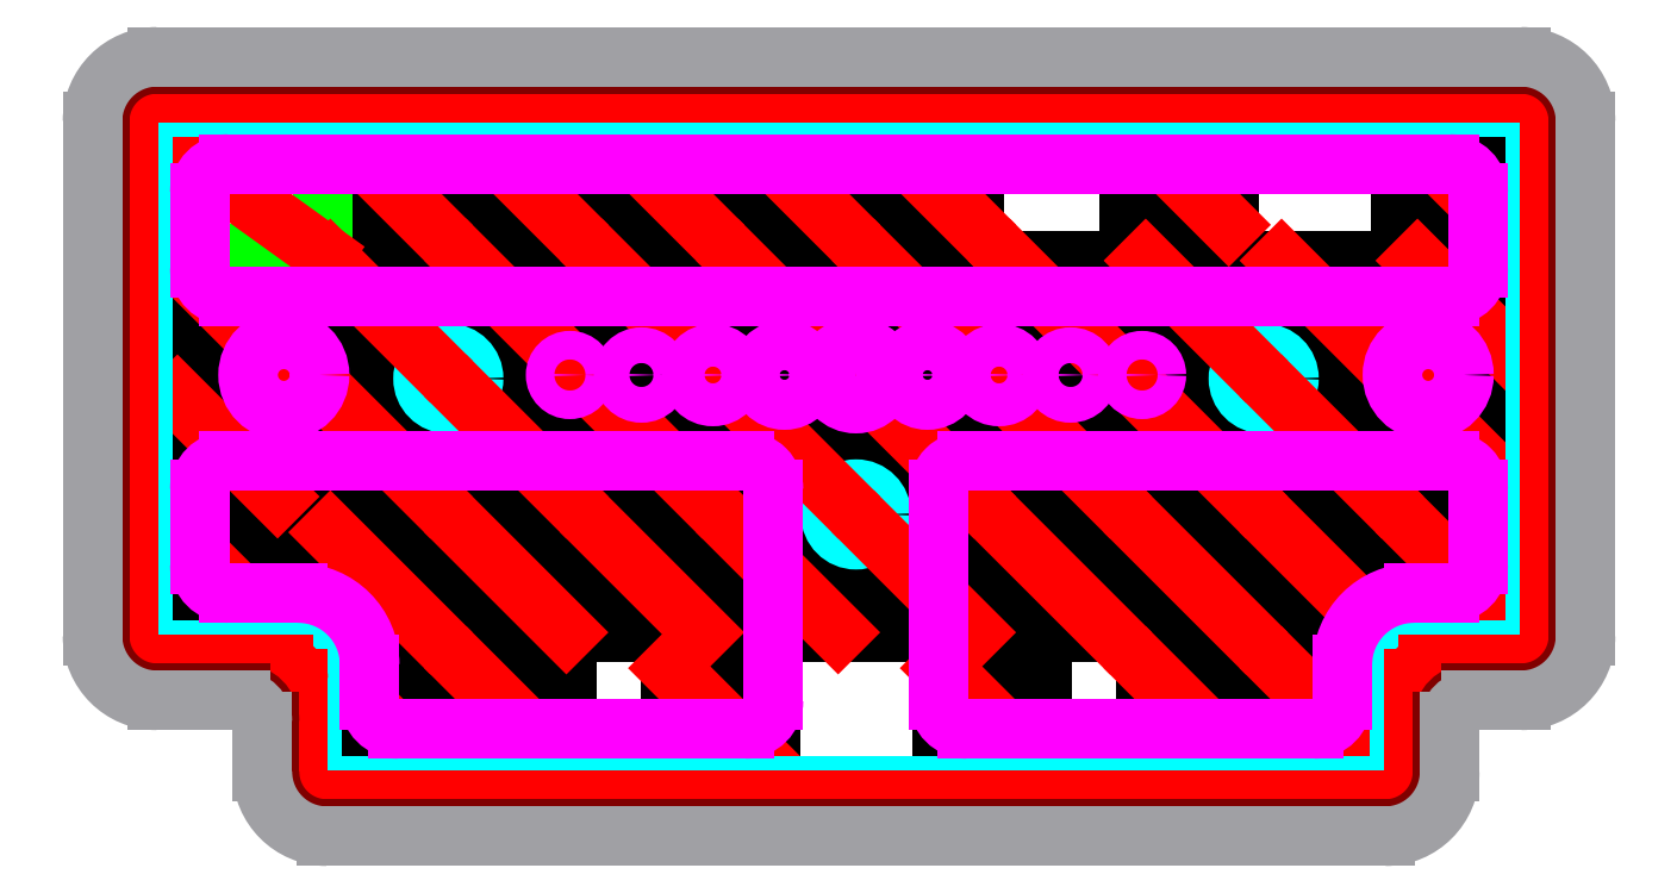
<metadata>
{"format":"dxf","ext":"dxf","renderer":"ezdxf+matplotlib","layout":"modelspace","background":"white","min_lineweight":24,"dpi":150}
</metadata>
<code>
0
SECTION
2
ENTITIES
0
LINE
8
0
10
-73.5
20
45
11
-59.5
21
45
0
LINE
8
0
10
-73.5
20
31
11
-59.5
21
31
0
LINE
8
0
10
-73.5
20
45
11
-73.5
21
31
0
LINE
8
0
10
-59.5
20
45
11
-59.5
21
31
0
LINE
8
0
10
-54.5
20
45
11
-40.5
21
45
0
LINE
8
0
10
-54.5
20
31
11
-40.5
21
31
0
LINE
8
0
10
-54.5
20
45
11
-54.5
21
31
0
LINE
8
0
10
-40.5
20
45
11
-40.5
21
31
0
LINE
8
0
10
-35.5
20
45
11
-21.5
21
45
0
LINE
8
0
10
-35.5
20
31
11
-21.5
21
31
0
LINE
8
0
10
-35.5
20
45
11
-35.5
21
31
0
LINE
8
0
10
-21.5
20
45
11
-21.5
21
31
0
LINE
8
0
10
-16.5
20
45
11
-2.5
21
45
0
LINE
8
0
10
-16.5
20
31
11
-2.5
21
31
0
LINE
8
0
10
-16.5
20
45
11
-16.5
21
31
0
LINE
8
0
10
-2.5
20
45
11
-2.5
21
31
0
LINE
8
0
10
2.5
20
45
11
16.5
21
45
0
LINE
8
0
10
2.5
20
31
11
16.5
21
31
0
LINE
8
0
10
2.5
20
45
11
2.5
21
31
0
LINE
8
0
10
16.5
20
45
11
16.5
21
31
0
LINE
8
0
10
38.12
20
45
11
52.12
21
45
0
LINE
8
0
10
38.12
20
31
11
52.12
21
31
0
LINE
8
0
10
38.12
20
45
11
38.12
21
31
0
LINE
8
0
10
52.12
20
45
11
52.12
21
31
0
LINE
8
0
10
76.12
20
45
11
90.12
21
45
0
LINE
8
0
10
76.12
20
31
11
90.12
21
31
0
LINE
8
0
10
76.12
20
45
11
76.12
21
31
0
LINE
8
0
10
90.12
20
45
11
90.12
21
31
0
LINE
8
0
10
-94.88
20
26
11
-80.88
21
26
0
LINE
8
0
10
-94.88
20
12
11
-80.88
21
12
0
LINE
8
0
10
-94.88
20
26
11
-94.88
21
12
0
LINE
8
0
10
-80.88
20
26
11
-80.88
21
12
0
LINE
8
0
10
-73.5
20
26
11
-59.5
21
26
0
LINE
8
0
10
-73.5
20
12
11
-59.5
21
12
0
LINE
8
0
10
-73.5
20
26
11
-73.5
21
12
0
LINE
8
0
10
-59.5
20
26
11
-59.5
21
12
0
LINE
8
0
10
-54.5
20
26
11
-40.5
21
26
0
LINE
8
0
10
-54.5
20
12
11
-40.5
21
12
0
LINE
8
0
10
-54.5
20
26
11
-54.5
21
12
0
LINE
8
0
10
-40.5
20
26
11
-40.5
21
12
0
LINE
8
0
10
-35.5
20
26
11
-21.5
21
26
0
LINE
8
0
10
-35.5
20
12
11
-21.5
21
12
0
LINE
8
0
10
-35.5
20
26
11
-35.5
21
12
0
LINE
8
0
10
-21.5
20
26
11
-21.5
21
12
0
LINE
8
0
10
-16.5
20
26
11
-2.5
21
26
0
LINE
8
0
10
-16.5
20
12
11
-2.5
21
12
0
LINE
8
0
10
-16.5
20
26
11
-16.5
21
12
0
LINE
8
0
10
-2.5
20
26
11
-2.5
21
12
0
LINE
8
0
10
2.5
20
26
11
16.5
21
26
0
LINE
8
0
10
2.5
20
12
11
16.5
21
12
0
LINE
8
0
10
2.5
20
26
11
2.5
21
12
0
LINE
8
0
10
16.5
20
26
11
16.5
21
12
0
LINE
8
0
10
21.5
20
26
11
35.5
21
26
0
LINE
8
0
10
21.5
20
12
11
35.5
21
12
0
LINE
8
0
10
21.5
20
26
11
21.5
21
12
0
LINE
8
0
10
35.5
20
26
11
35.5
21
12
0
LINE
8
0
10
40.5
20
26
11
54.5
21
26
0
LINE
8
0
10
40.5
20
12
11
54.5
21
12
0
LINE
8
0
10
40.5
20
26
11
40.5
21
12
0
LINE
8
0
10
54.5
20
26
11
54.5
21
12
0
LINE
8
0
10
59.5
20
26
11
73.5
21
26
0
LINE
8
0
10
59.5
20
12
11
73.5
21
12
0
LINE
8
0
10
59.5
20
26
11
59.5
21
12
0
LINE
8
0
10
73.5
20
26
11
73.5
21
12
0
LINE
8
0
10
78.5
20
26
11
92.5
21
26
0
LINE
8
0
10
78.5
20
12
11
92.5
21
12
0
LINE
8
0
10
78.5
20
26
11
78.5
21
12
0
LINE
8
0
10
92.5
20
26
11
92.5
21
12
0
LINE
8
0
10
-94.88
20
7
11
-80.88
21
7
0
LINE
8
0
10
-94.88
20
-7
11
-80.88
21
-7
0
LINE
8
0
10
-94.88
20
7
11
-94.88
21
-7
0
LINE
8
0
10
-80.88
20
7
11
-80.88
21
-7
0
LINE
8
0
10
-73.5
20
7
11
-59.5
21
7
0
LINE
8
0
10
-73.5
20
-7
11
-59.5
21
-7
0
LINE
8
0
10
-73.5
20
7
11
-73.5
21
-7
0
LINE
8
0
10
-59.5
20
7
11
-59.5
21
-7
0
LINE
8
0
10
-54.5
20
7
11
-40.5
21
7
0
LINE
8
0
10
-54.5
20
-7
11
-40.5
21
-7
0
LINE
8
0
10
-54.5
20
7
11
-54.5
21
-7
0
LINE
8
0
10
-40.5
20
7
11
-40.5
21
-7
0
LINE
8
0
10
-35.5
20
7
11
-21.5
21
7
0
LINE
8
0
10
-35.5
20
-7
11
-21.5
21
-7
0
LINE
8
0
10
-35.5
20
7
11
-35.5
21
-7
0
LINE
8
0
10
-21.5
20
7
11
-21.5
21
-7
0
LINE
8
0
10
-16.5
20
7
11
-2.5
21
7
0
LINE
8
0
10
-16.5
20
-7
11
-2.5
21
-7
0
LINE
8
0
10
-16.5
20
7
11
-16.5
21
-7
0
LINE
8
0
10
-2.5
20
7
11
-2.5
21
-7
0
LINE
8
0
10
2.5
20
7
11
16.5
21
7
0
LINE
8
0
10
2.5
20
-7
11
16.5
21
-7
0
LINE
8
0
10
2.5
20
7
11
2.5
21
-7
0
LINE
8
0
10
16.5
20
7
11
16.5
21
-7
0
LINE
8
0
10
21.5
20
7
11
35.5
21
7
0
LINE
8
0
10
21.5
20
-7
11
35.5
21
-7
0
LINE
8
0
10
21.5
20
7
11
21.5
21
-7
0
LINE
8
0
10
35.5
20
7
11
35.5
21
-7
0
LINE
8
0
10
40.5
20
7
11
54.5
21
7
0
LINE
8
0
10
40.5
20
-7
11
54.5
21
-7
0
LINE
8
0
10
40.5
20
7
11
40.5
21
-7
0
LINE
8
0
10
54.5
20
7
11
54.5
21
-7
0
LINE
8
0
10
59.5
20
7
11
73.5
21
7
0
LINE
8
0
10
59.5
20
-7
11
73.5
21
-7
0
LINE
8
0
10
59.5
20
7
11
59.5
21
-7
0
LINE
8
0
10
73.5
20
7
11
73.5
21
-7
0
LINE
8
0
10
78.5
20
7
11
92.5
21
7
0
LINE
8
0
10
78.5
20
-7
11
92.5
21
-7
0
LINE
8
0
10
78.5
20
7
11
78.5
21
-7
0
LINE
8
0
10
92.5
20
7
11
92.5
21
-7
0
LINE
8
0
10
-94.88
20
-12
11
-80.88
21
-12
0
LINE
8
0
10
-94.88
20
-26
11
-80.88
21
-26
0
LINE
8
0
10
-94.88
20
-12
11
-94.88
21
-26
0
LINE
8
0
10
-80.88
20
-12
11
-80.88
21
-26
0
LINE
8
0
10
-73.5
20
-12
11
-59.5
21
-12
0
LINE
8
0
10
-73.5
20
-26
11
-59.5
21
-26
0
LINE
8
0
10
-73.5
20
-12
11
-73.5
21
-26
0
LINE
8
0
10
-59.5
20
-12
11
-59.5
21
-26
0
LINE
8
0
10
-54.5
20
-12
11
-40.5
21
-12
0
LINE
8
0
10
-54.5
20
-26
11
-40.5
21
-26
0
LINE
8
0
10
-54.5
20
-12
11
-54.5
21
-26
0
LINE
8
0
10
-40.5
20
-12
11
-40.5
21
-26
0
LINE
8
0
10
-35.5
20
-12
11
-21.5
21
-12
0
LINE
8
0
10
-35.5
20
-26
11
-21.5
21
-26
0
LINE
8
0
10
-35.5
20
-12
11
-35.5
21
-26
0
LINE
8
0
10
-21.5
20
-12
11
-21.5
21
-26
0
LINE
8
0
10
-16.5
20
-12
11
-2.5
21
-12
0
LINE
8
0
10
-16.5
20
-26
11
-2.5
21
-26
0
LINE
8
0
10
-16.5
20
-12
11
-16.5
21
-26
0
LINE
8
0
10
-2.5
20
-12
11
-2.5
21
-26
0
LINE
8
0
10
2.5
20
-12
11
16.5
21
-12
0
LINE
8
0
10
2.5
20
-26
11
16.5
21
-26
0
LINE
8
0
10
2.5
20
-12
11
2.5
21
-26
0
LINE
8
0
10
16.5
20
-12
11
16.5
21
-26
0
LINE
8
0
10
21.5
20
-12
11
35.5
21
-12
0
LINE
8
0
10
21.5
20
-26
11
35.5
21
-26
0
LINE
8
0
10
21.5
20
-12
11
21.5
21
-26
0
LINE
8
0
10
35.5
20
-12
11
35.5
21
-26
0
LINE
8
0
10
40.5
20
-12
11
54.5
21
-12
0
LINE
8
0
10
40.5
20
-26
11
54.5
21
-26
0
LINE
8
0
10
40.5
20
-12
11
40.5
21
-26
0
LINE
8
0
10
54.5
20
-12
11
54.5
21
-26
0
LINE
8
0
10
59.5
20
-12
11
73.5
21
-12
0
LINE
8
0
10
59.5
20
-26
11
73.5
21
-26
0
LINE
8
0
10
59.5
20
-12
11
59.5
21
-26
0
LINE
8
0
10
73.5
20
-12
11
73.5
21
-26
0
LINE
8
0
10
78.5
20
-12
11
92.5
21
-12
0
LINE
8
0
10
78.5
20
-26
11
92.5
21
-26
0
LINE
8
0
10
78.5
20
-12
11
78.5
21
-26
0
LINE
8
0
10
92.5
20
-12
11
92.5
21
-26
0
LINE
8
0
10
-73.5
20
-31
11
-59.5
21
-31
0
LINE
8
0
10
-73.5
20
-45
11
-59.5
21
-45
0
LINE
8
0
10
-73.5
20
-31
11
-73.5
21
-45
0
LINE
8
0
10
-59.5
20
-31
11
-59.5
21
-45
0
LINE
8
0
10
-54.5
20
-31
11
-40.5
21
-31
0
LINE
8
0
10
-54.5
20
-45
11
-40.5
21
-45
0
LINE
8
0
10
-54.5
20
-31
11
-54.5
21
-45
0
LINE
8
0
10
-40.5
20
-31
11
-40.5
21
-45
0
LINE
8
0
10
-26
20
-31
11
-12
21
-31
0
LINE
8
0
10
-26
20
-45
11
-12
21
-45
0
LINE
8
0
10
-26
20
-31
11
-26
21
-45
0
LINE
8
0
10
-12
20
-31
11
-12
21
-45
0
LINE
8
0
10
12
20
-31
11
26
21
-31
0
LINE
8
0
10
12
20
-45
11
26
21
-45
0
LINE
8
0
10
12
20
-31
11
12
21
-45
0
LINE
8
0
10
26
20
-31
11
26
21
-45
0
LINE
8
0
10
40.5
20
-31
11
54.5
21
-31
0
LINE
8
0
10
40.5
20
-45
11
54.5
21
-45
0
LINE
8
0
10
40.5
20
-31
11
40.5
21
-45
0
LINE
8
0
10
54.5
20
-31
11
54.5
21
-45
0
LINE
8
0
10
59.5
20
-31
11
73.5
21
-31
0
LINE
8
0
10
59.5
20
-45
11
73.5
21
-45
0
LINE
8
0
10
59.5
20
-31
11
59.5
21
-45
0
LINE
8
0
10
73.5
20
-31
11
73.5
21
-45
0
LWPOLYLINE
8
rpi
90
    4
70
    1
43
0
10
-99.5
20
45
10
-74.5
20
45
10
-74.5
20
27
10
-99.5
20
27
0
CIRCLE
8
int
10
-57
20
9.5
40
3.536
0
CIRCLE
8
int
10
-57
20
9.5
40
1.1
0
CIRCLE
8
int
10
57
20
9.5
40
3.536
0
CIRCLE
8
int
10
57
20
9.5
40
1.1
0
CIRCLE
8
int
10
0
20
-9.5
40
1.1
0
CIRCLE
8
int
10
0
20
-9.5
40
3.536
0
LINE
8
placement
10
-73.5
20
45
11
-59.5
21
31
0
LINE
8
placement
10
-54.5
20
45
11
-40.5
21
31
0
LINE
8
placement
10
-35.5
20
45
11
-21.5
21
31
0
LINE
8
placement
10
-16.5
20
45
11
-2.5
21
31
0
LINE
8
placement
10
2.5
20
45
11
16.5
21
31
0
LINE
8
placement
10
-73.5
20
26
11
-59.5
21
12
0
LINE
8
placement
10
-54.5
20
26
11
-40.5
21
12
0
LINE
8
placement
10
-35.5
20
26
11
-21.5
21
12
0
LINE
8
placement
10
-16.5
20
26
11
-2.5
21
12
0
LINE
8
placement
10
2.5
20
26
11
16.5
21
12
0
LINE
8
placement
10
21.5
20
26
11
35.5
21
12
0
LINE
8
placement
10
40.5
20
26
11
54.5
21
12
0
LINE
8
placement
10
59.5
20
26
11
73.5
21
12
0
LINE
8
placement
10
78.5
20
26
11
92.5
21
12
0
LINE
8
placement
10
-73.5
20
7
11
-59.5
21
-7
0
LINE
8
placement
10
-54.5
20
7
11
-40.5
21
-7
0
LINE
8
placement
10
-35.5
20
7
11
-21.5
21
-7
0
LINE
8
placement
10
-16.5
20
7
11
-2.5
21
-7
0
LINE
8
placement
10
2.5
20
7
11
16.5
21
-7
0
LINE
8
placement
10
21.5
20
7
11
35.5
21
-7
0
LINE
8
placement
10
40.5
20
7
11
54.5
21
-7
0
LINE
8
placement
10
59.5
20
7
11
73.5
21
-7
0
LINE
8
placement
10
78.5
20
7
11
92.5
21
-7
0
LINE
8
placement
10
-73.5
20
-12
11
-59.5
21
-26
0
LINE
8
placement
10
-54.5
20
-12
11
-40.5
21
-26
0
LINE
8
placement
10
-35.5
20
-12
11
-21.5
21
-26
0
LINE
8
placement
10
-16.5
20
-12
11
-2.5
21
-26
0
LINE
8
placement
10
2.5
20
-12
11
16.5
21
-26
0
LINE
8
placement
10
21.5
20
-12
11
35.5
21
-26
0
LINE
8
placement
10
40.5
20
-12
11
54.5
21
-26
0
LINE
8
placement
10
59.5
20
-12
11
73.5
21
-26
0
LINE
8
placement
10
78.5
20
-12
11
92.5
21
-26
0
LINE
8
placement
10
-94.88
20
-12
11
-80.88
21
-26
0
LINE
8
placement
10
-94.88
20
7
11
-80.88
21
-7
0
LINE
8
placement
10
-94.88
20
26
11
-80.88
21
12
0
LINE
8
placement
10
-73.5
20
-31
11
-59.5
21
-45
0
LINE
8
placement
10
-54.5
20
-31
11
-40.5
21
-45
0
LINE
8
placement
10
-26
20
-31
11
-12
21
-45
0
LINE
8
placement
10
12
20
-31
11
26
21
-45
0
LINE
8
placement
10
40.5
20
-31
11
54.5
21
-45
0
LINE
8
placement
10
59.5
20
-31
11
73.5
21
-45
0
LINE
8
placement
10
38.12
20
45
11
52.12
21
31
0
LINE
8
placement
10
76.12
20
45
11
90.12
21
31
0
LINE
8
placement
10
-99.5
20
45
11
-74.5
21
27
0
LINE
8
pcb
10
-97.75
20
48.5
11
93
21
48.5
0
ARC
8
pcb
10
-97.75
20
45.5
40
3
50
90
51
180
0
LINE
8
pcb
10
-100.8
20
-26.5
11
-100.8
21
45.5
0
ARC
8
pcb
10
-97.75
20
-26.5
40
3
50
180
51
270
0
LINE
8
pcb
10
-97.75
20
-29.5
11
-78
21
-29.5
0
ARC
8
pcb
10
-78
20
-30.5
40
1
50
0
51
90
0
LINE
8
pcb
10
-77
20
-30.5
11
-77
21
-45.5
0
ARC
8
pcb
10
-74
20
-45.5
40
3
50
180
51
270
0
LINE
8
pcb
10
74
20
-48.5
11
-74
21
-48.5
0
ARC
8
pcb
10
74
20
-45.5
40
3
50
270
51
0
0
LINE
8
pcb
10
77
20
-30.5
11
77
21
-45.5
0
LINE
8
pcb
10
78
20
-29.5
11
93
21
-29.5
0
ARC
8
pcb
10
78
20
-30.5
40
1
50
90
51
180
0
ARC
8
pcb
10
93
20
-26.5
40
3
50
270
51
0
0
LINE
8
pcb
10
96
20
45.5
11
96
21
-26.5
0
ARC
8
pcb
10
93
20
45.5
40
3
50
0
51
90
0
LINE
8
int
10
-97.75
20
47.5
11
93
21
47.5
0
ARC
8
int
10
93
20
45.5
40
2
50
0
51
90
0
LINE
8
int
10
95
20
45.5
11
95
21
-26.5
0
LINE
8
int
10
78
20
-28.5
11
93
21
-28.5
0
ARC
8
int
10
93
20
-26.5
40
2
50
270
51
0
0
LINE
8
int
10
76
20
-30.5
11
76
21
-45.5
0
ARC
8
int
10
78
20
-30.5
40
2
50
90
51
180
0
ARC
8
int
10
74
20
-45.5
40
2
50
270
51
0
0
LINE
8
int
10
74
20
-47.5
11
-74
21
-47.5
0
LINE
8
int
10
-76
20
-30.5
11
-76
21
-45.5
0
ARC
8
int
10
-74
20
-45.5
40
2
50
180
51
270
0
ARC
8
int
10
-97.75
20
-26.5
40
2
50
180
51
270
0
LINE
8
int
10
-97.75
20
-28.5
11
-78
21
-28.5
0
ARC
8
int
10
-78
20
-30.5
40
2
50
0
51
90
0
LINE
8
int
10
-99.75
20
-26.5
11
-99.75
21
45.5
0
ARC
8
int
10
-97.75
20
45.5
40
2
50
90
51
180
0
LINE
8
ext1
10
-97.75
20
49.5
11
93
21
49.5
0
ARC
8
ext1
10
93
20
45.5
40
4
50
0
51
90
0
LINE
8
ext1
10
97
20
45.5
11
97
21
-26.5
0
ARC
8
ext1
10
93
20
-26.5
40
4
50
270
51
0
0
ARC
8
ext1
10
74
20
-45.5
40
4
50
270
51
0
0
LINE
8
ext1
10
74
20
-49.5
11
-74
21
-49.5
0
ARC
8
ext1
10
-74
20
-45.5
40
4
50
180
51
270
0
ARC
8
ext1
10
-97.75
20
-26.5
40
4
50
180
51
270
0
LINE
8
ext1
10
-101.8
20
-26.5
11
-101.8
21
45.5
0
ARC
8
ext1
10
-97.75
20
45.5
40
4
50
90
51
180
0
LINE
8
ext1
10
-97.75
20
-30.5
11
-80
21
-30.5
0
LINE
8
ext1
10
-78
20
-32.5
11
-78
21
-45.5
0
ARC
8
ext1
10
-80
20
-32.5
40
2
50
0
51
90
0
LINE
8
ext1
10
78
20
-32.5
11
78
21
-45.5
0
LINE
8
ext1
10
80
20
-30.5
11
93
21
-30.5
0
ARC
8
ext1
10
80
20
-32.5
40
2
50
90
51
180
0
LINE
8
ext2
10
-97.75
20
53.5
11
93
21
53.5
0
ARC
8
ext2
10
93
20
45.5
40
8
50
0
51
90
0
LINE
8
ext2
10
101
20
45.5
11
101
21
-26.5
0
ARC
8
ext2
10
93
20
-26.5
40
8
50
270
51
0
0
ARC
8
ext2
10
74
20
-45.5
40
8
50
270
51
0
0
LINE
8
ext2
10
74
20
-53.5
11
-74
21
-53.5
0
ARC
8
ext2
10
-74
20
-45.5
40
8
50
180
51
270
0
ARC
8
ext2
10
-97.75
20
-26.5
40
8
50
180
51
270
0
LINE
8
ext2
10
-105.8
20
-26.5
11
-105.8
21
45.5
0
ARC
8
ext2
10
-97.75
20
45.5
40
8
50
90
51
180
0
LINE
8
ext2
10
82
20
-38.5
11
82
21
-45.5
0
LINE
8
ext2
10
86
20
-34.5
11
93
21
-34.5
0
ARC
8
ext2
10
86
20
-38.5
40
4
50
90
51
180
0
LINE
8
ext2
10
-82
20
-38.5
11
-82
21
-45.5
0
LINE
8
ext2
10
-97.75
20
-34.5
11
-86
21
-34.5
0
ARC
8
ext2
10
-86
20
-38.5
40
4
50
0
51
90
0
ARC
8
ext3
10
-86
20
-38.5
40
3
50
0
51
90
0
LINE
8
ext3
10
-97.75
20
-35.5
11
-86
21
-35.5
0
LINE
8
ext3
10
-83
20
-38.5
11
-83
21
-45.5
0
ARC
8
ext3
10
-74
20
-45.5
40
9
50
180
51
270
0
ARC
8
ext3
10
-97.75
20
-26.5
40
9
50
180
51
270
0
LINE
8
ext3
10
74
20
-54.5
11
-74
21
-54.5
0
LINE
8
ext3
10
-106.8
20
-26.5
11
-106.8
21
45.5
0
ARC
8
ext3
10
-97.75
20
45.5
40
9
50
90
51
180
0
LINE
8
ext3
10
-97.75
20
54.5
11
93
21
54.5
0
ARC
8
ext3
10
93
20
45.5
40
9
50
0
51
90
0
LINE
8
ext3
10
102
20
45.5
11
102
21
-26.5
0
ARC
8
ext3
10
74
20
-45.5
40
9
50
270
51
0
0
LINE
8
ext3
10
83
20
-38.5
11
83
21
-45.5
0
ARC
8
ext3
10
86
20
-38.5
40
3
50
90
51
180
0
LINE
8
ext3
10
86
20
-35.5
11
93
21
-35.5
0
ARC
8
ext3
10
93
20
-26.5
40
9
50
270
51
0
0
ARC
8
ajour
10
-87.75
20
35.5
40
4
50
90
51
180
0
LINE
8
ajour
10
-91.75
20
25.04
11
-91.75
21
35.5
0
ARC
8
ajour
10
-87.75
20
25.04
40
4
50
180
51
270
0
LINE
8
ajour
10
83
20
21.04
11
-87.75
21
21.04
0
ARC
8
ajour
10
83
20
25.04
40
4
50
270
51
0
0
LINE
8
ajour
10
87
20
35.5
11
87
21
25.04
0
LINE
8
ajour
10
-87.75
20
39.5
11
83
21
39.5
0
ARC
8
ajour
10
83
20
35.5
40
4
50
0
51
90
0
ARC
8
ajour
10
-78
20
-30.5
40
10
50
0
51
90
0
LINE
8
ajour
10
-87.75
20
-20.5
11
-78
21
-20.5
0
ARC
8
ajour
10
-87.75
20
-16.5
40
4
50
180
51
270
0
LINE
8
ajour
10
-91.75
20
-16.5
11
-91.75
21
-6.036
0
ARC
8
ajour
10
-87.75
20
-6.036
40
4
50
90
51
180
0
LINE
8
ajour
10
-15.54
20
-2.036
11
-87.75
21
-2.036
0
ARC
8
ajour
10
-15.54
20
-6.036
40
4
50
0
51
90
0
LINE
8
ajour
10
-11.54
20
-6.036
11
-11.54
21
-35.5
0
ARC
8
ajour
10
-15.54
20
-35.5
40
4
50
270
51
0
0
LINE
8
ajour
10
-15.54
20
-39.5
11
-64
21
-39.5
0
LINE
8
ajour
10
-68
20
-30.5
11
-68
21
-35.5
0
ARC
8
ajour
10
-64
20
-35.5
40
4
50
180
51
270
0
ARC
8
ajour
10
78
20
-30.5
40
10
50
90
51
180
0
ARC
8
ajour
10
15.54
20
-35.5
40
4
50
180
51
270
0
LINE
8
ajour
10
11.54
20
-6.036
11
11.54
21
-35.5
0
ARC
8
ajour
10
15.54
20
-6.036
40
4
50
90
51
180
0
LINE
8
ajour
10
83
20
-2.036
11
15.54
21
-2.036
0
ARC
8
ajour
10
83
20
-6.036
40
4
50
360
51
90
0
LINE
8
ajour
10
87
20
-6.036
11
87
21
-16.5
0
LINE
8
ajour
10
78
20
-20.5
11
83
21
-20.5
0
ARC
8
ajour
10
83
20
-16.5
40
4
50
270
51
0
0
LINE
8
ajour
10
68
20
-30.5
11
68
21
-35.5
0
LINE
8
ajour
10
64
20
-39.5
11
15.54
21
-39.5
0
ARC
8
ajour
10
64
20
-35.5
40
4
50
270
51
0
0
CIRCLE
8
ajour
10
0
20
10
40
4
0
CIRCLE
8
ajour
10
10
20
10
40
3.5
0
CIRCLE
8
ajour
10
20
20
10
40
3
0
CIRCLE
8
ajour
10
30
20
10
40
2.5
0
CIRCLE
8
ajour
10
40
20
10
40
2
0
CIRCLE
8
ajour
10
-10
20
10
40
3.5
0
CIRCLE
8
ajour
10
-20
20
10
40
3
0
CIRCLE
8
ajour
10
-30
20
10
40
2.5
0
CIRCLE
8
ajour
10
-40
20
10
40
2
0
CIRCLE
8
ajour
10
80
20
10
40
5
0
CIRCLE
8
ajour
10
-80
20
10
40
5
0
ENDSEC
0
EOF

</code>
